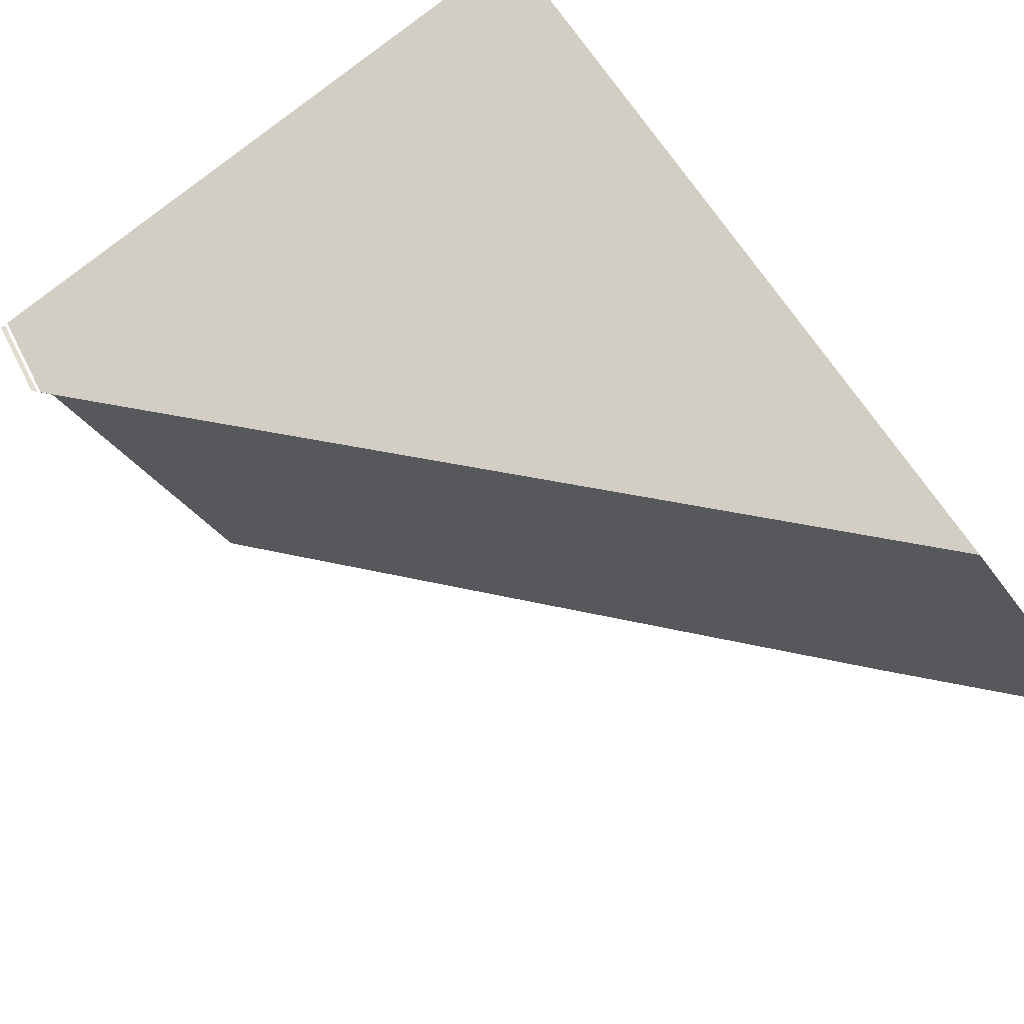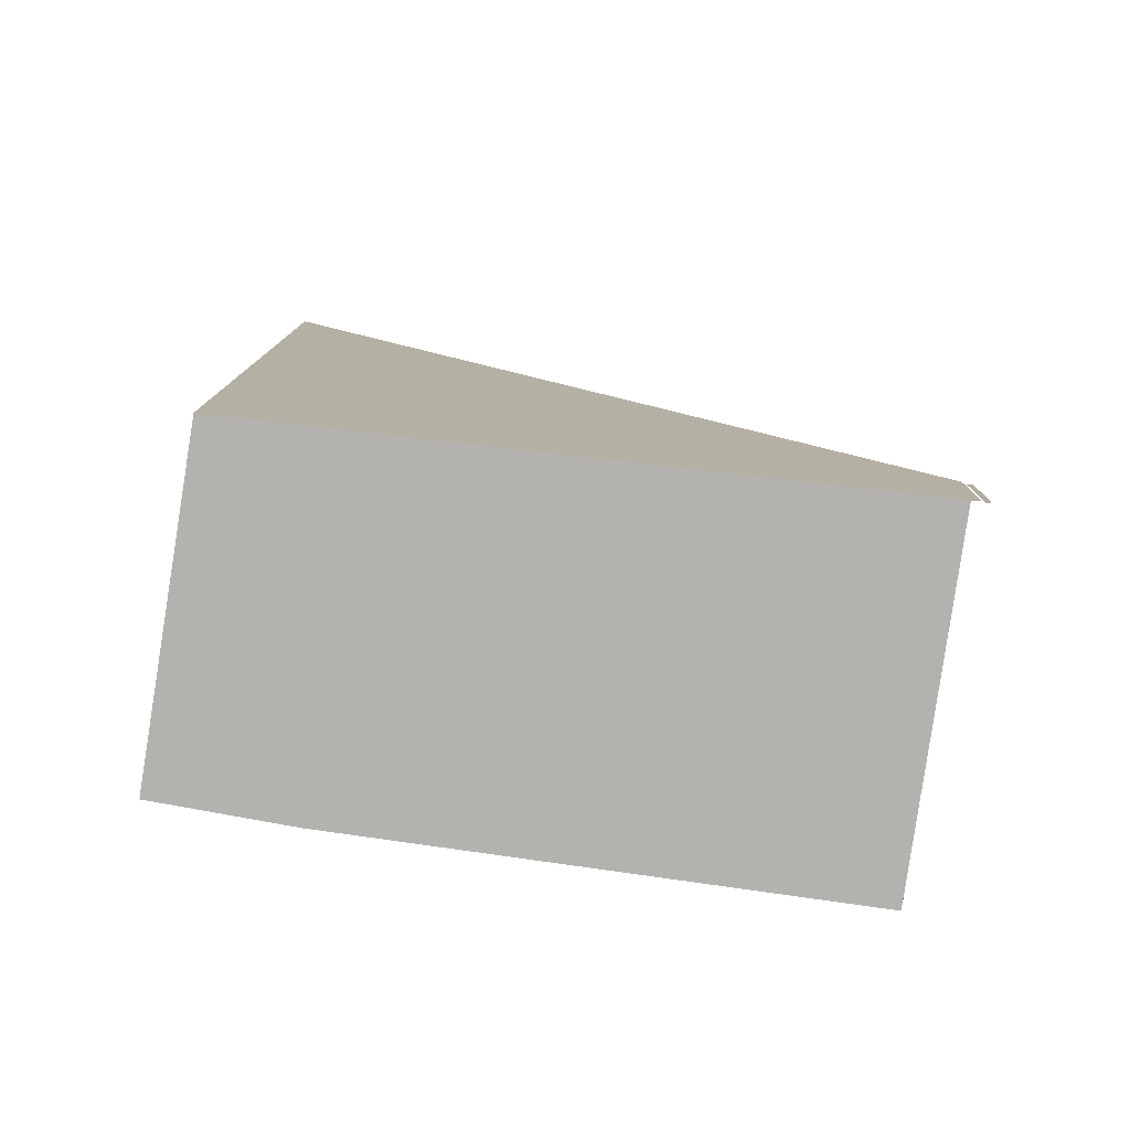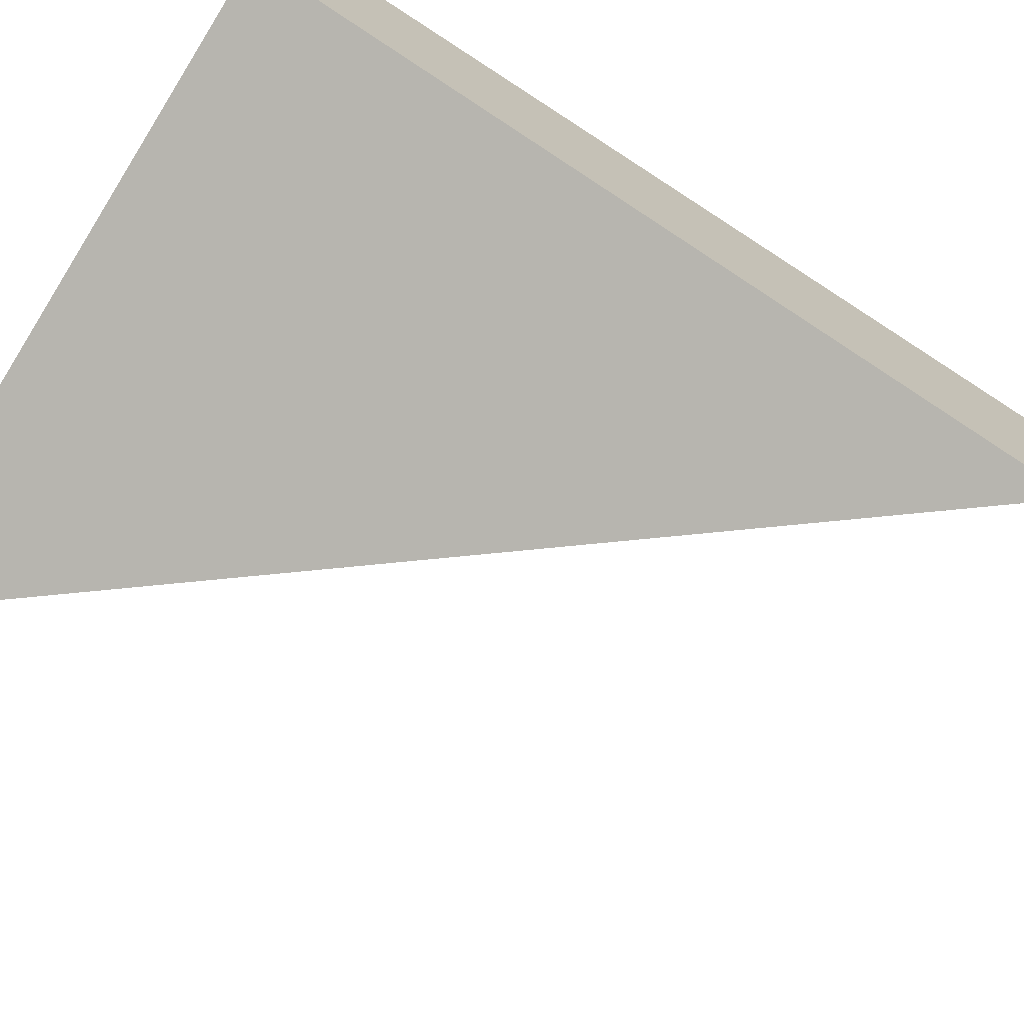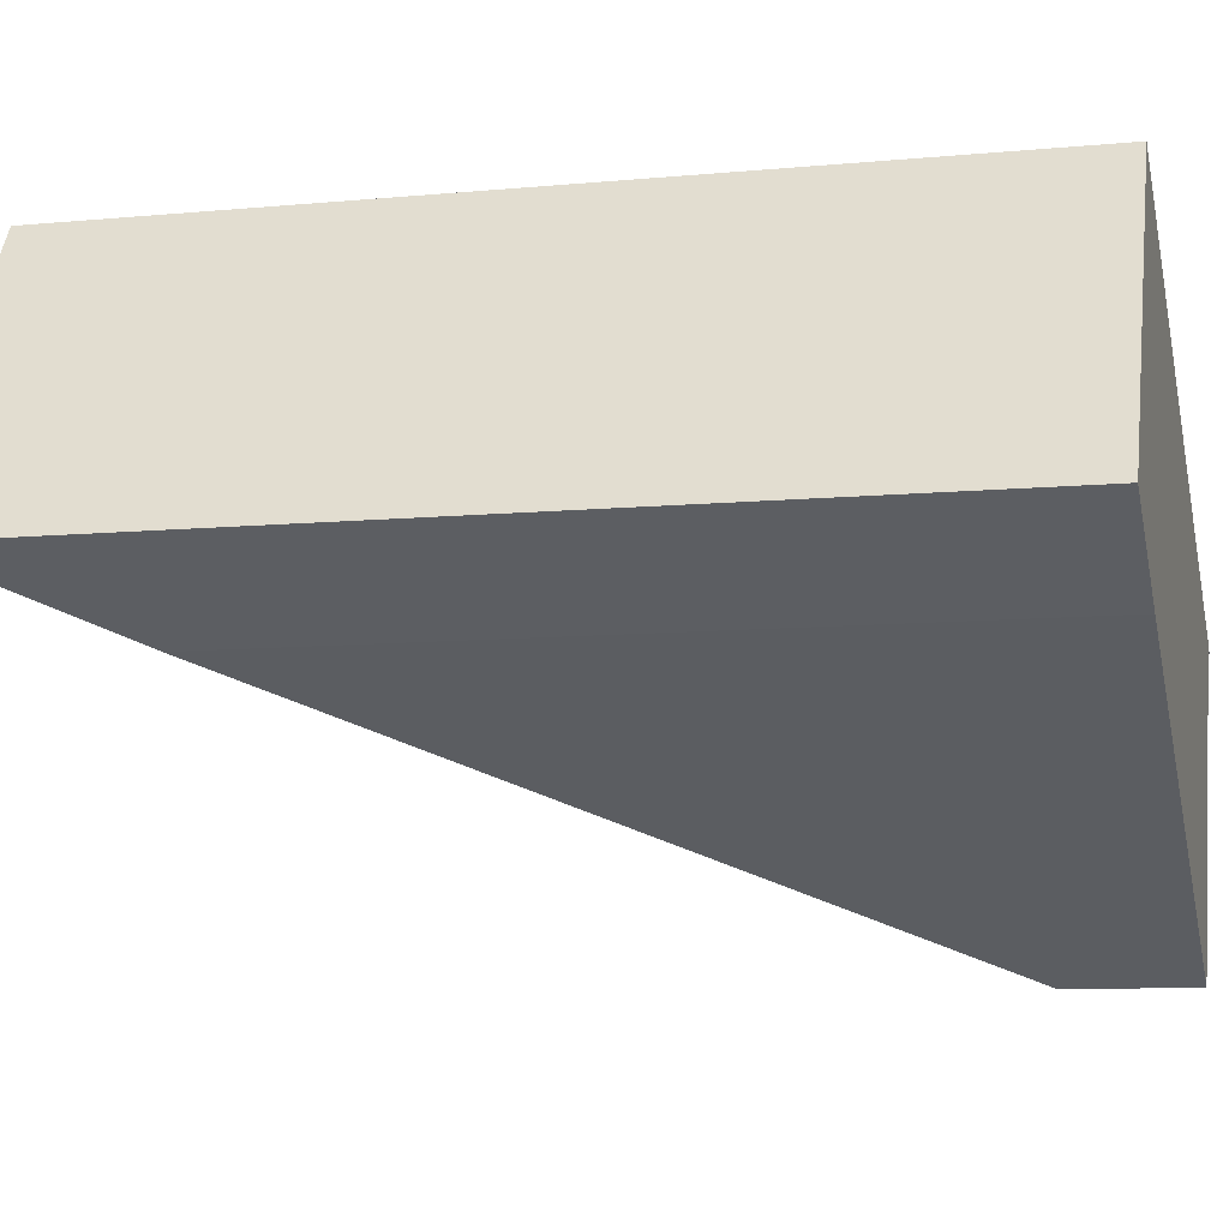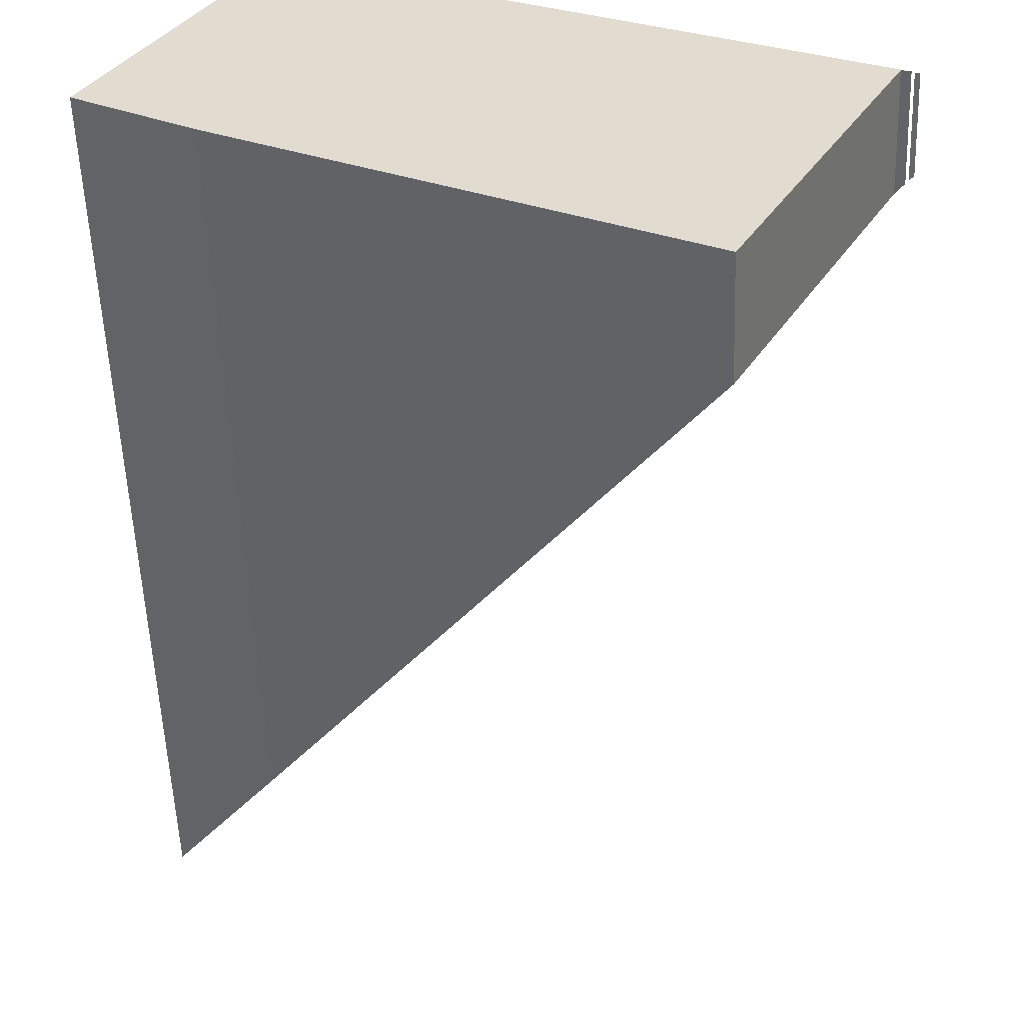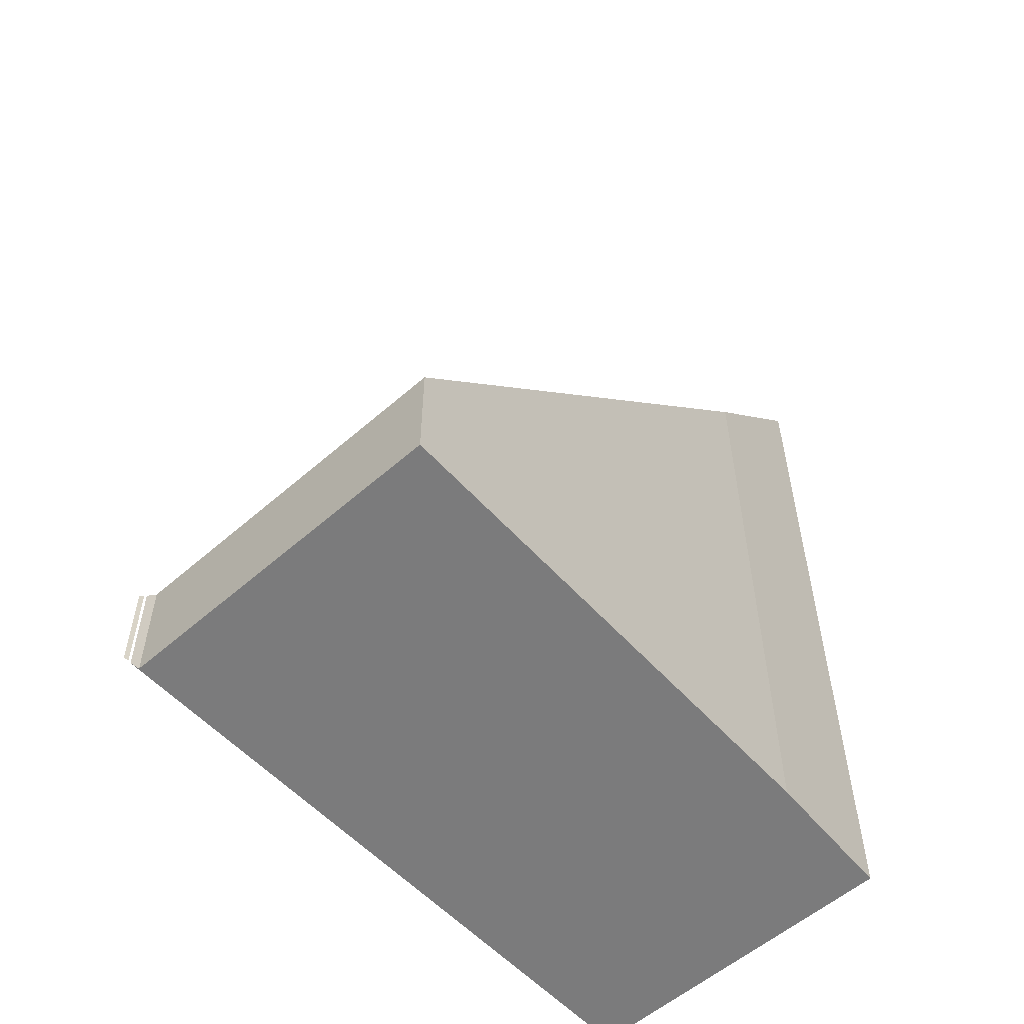
<metadata>
{"format":"obj","ext":"obj","renderer":"f3d","projection":"perspective","resolution":1024,"background":"white","views":[{"elev":48.4,"azim":154.9,"up":"+Z"},{"elev":-79.8,"azim":20.2,"up":"+Y"},{"elev":70.7,"azim":126.3,"up":"+Z"},{"elev":-9.1,"azim":-75.8,"up":"+Z"},{"elev":-54.7,"azim":2.1,"up":"+Z"},{"elev":-58.5,"azim":160.2,"up":"+Y"}]}
</metadata>
<code>
v  1.693 9.351 2.98
v  7.721 1.155 -0.048
v  7.627 1.276 -0.012
v  1.231 7.719 -0.729
v  5.895 1.276 -3.247
v  0 9.456 5.79e-16
v  0 0 0
v  1.693 -1.825e-16 2.98
v  7.721 2.939e-18 -0.048
v  7.627 7.348e-19 -0.012
v  5.895 1.988e-16 -3.247
v  1.231 4.464e-17 -0.729
v  7.747 4.47e-18 -0.073
v  7.796 1.053 -0.085
v  7.747 1.113 -0.073
v  7.796 5.205e-18 -0.085
g defaultobject
f 1 2 3
f 4 3 5
f 3 4 1
f 1 4 6
f 7 1 6
f 1 7 8
f 8 2 1
f 2 8 9
f 2 10 3
f 10 2 9
f 10 5 3
f 5 10 11
f 4 7 6
f 7 4 12
f 5 12 4
f 12 5 11
f 7 10 8
f 10 7 11
f 11 7 12
f 9 8 10
f 13 14 15
f 14 13 16

</code>
